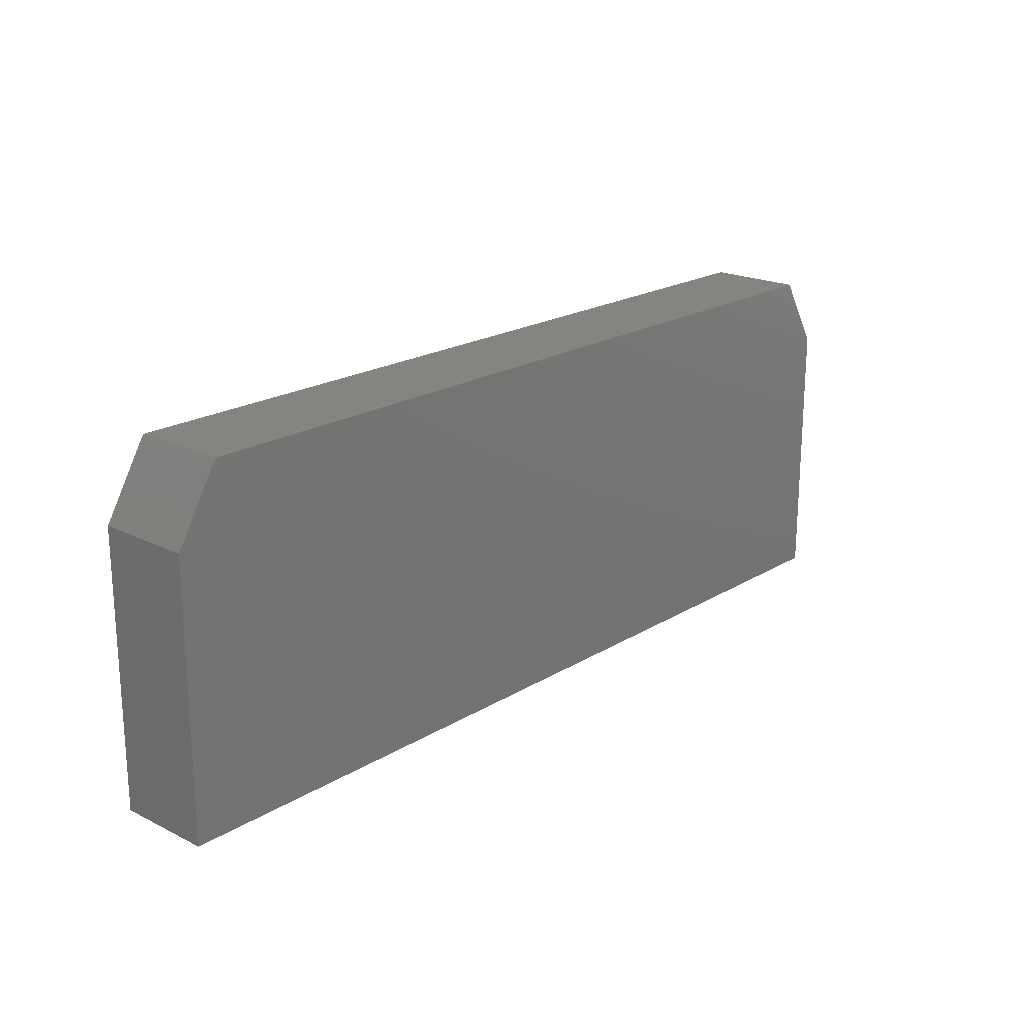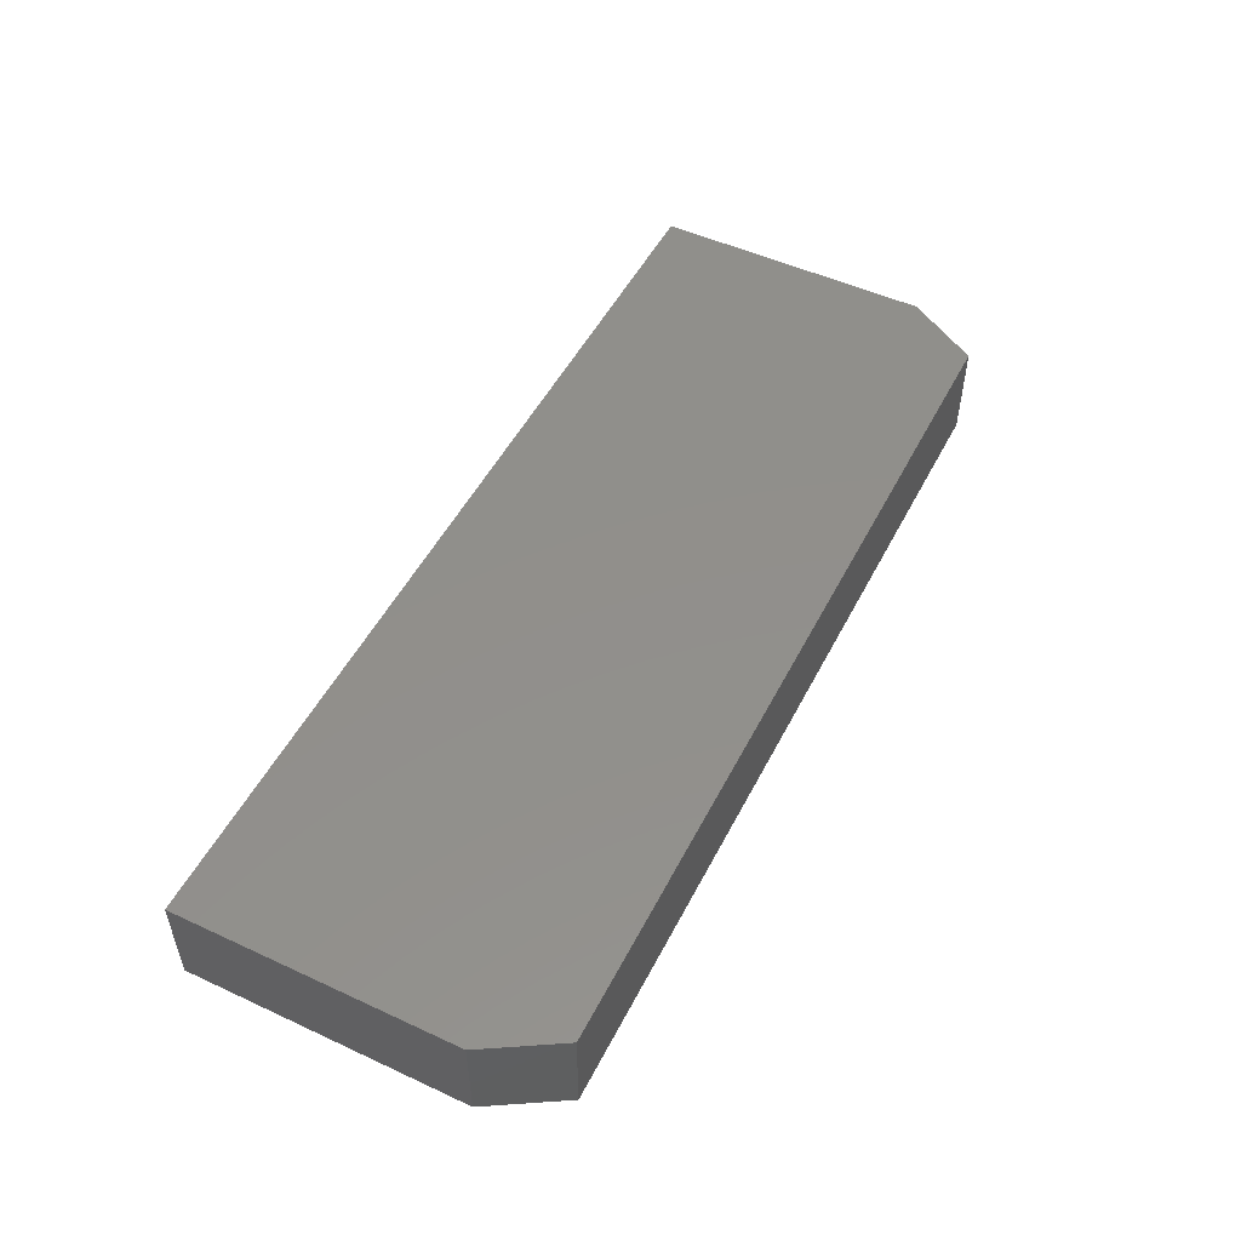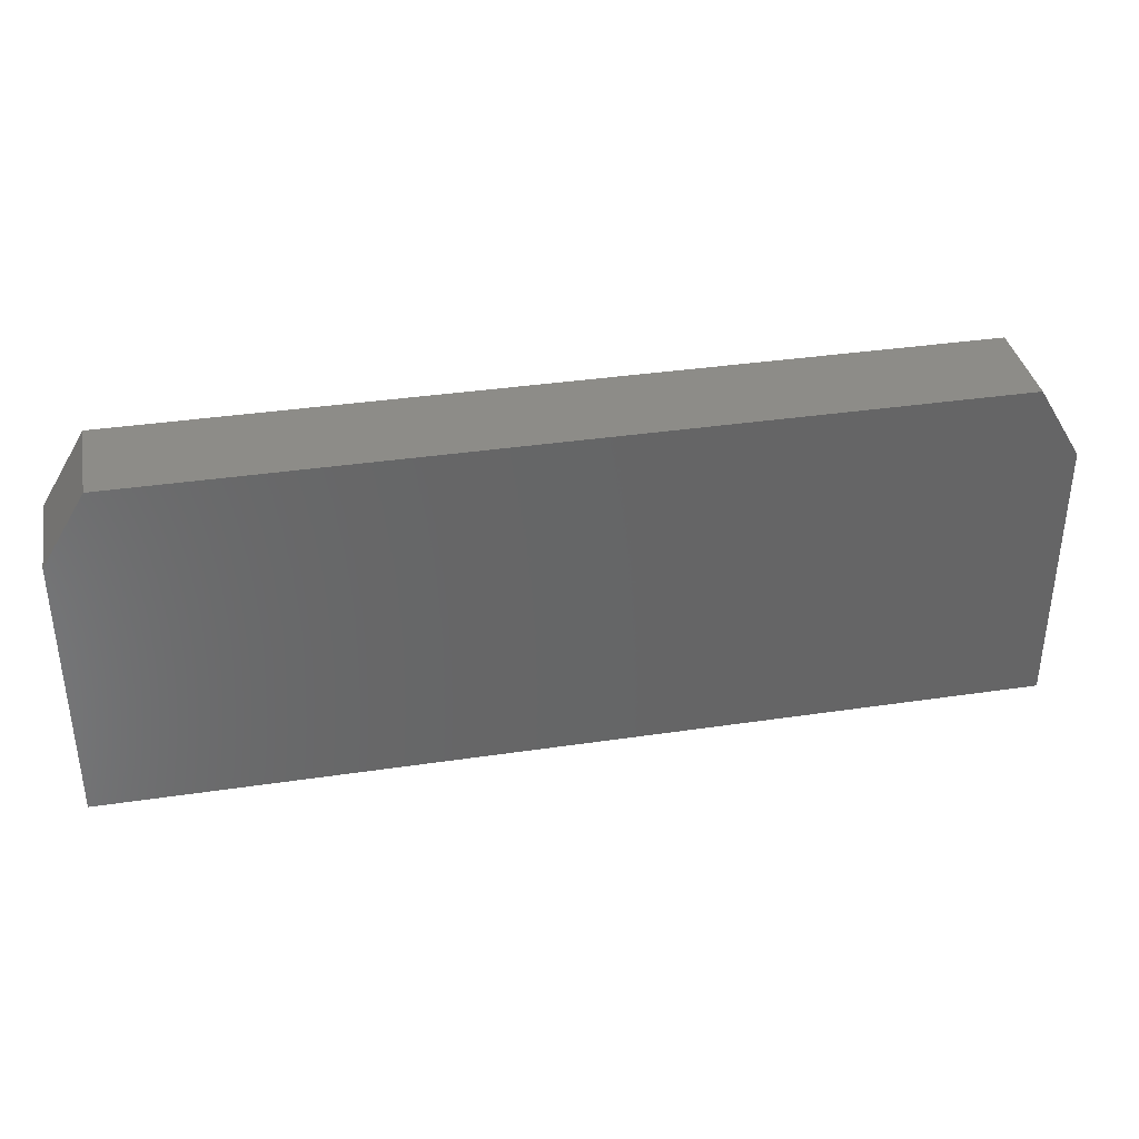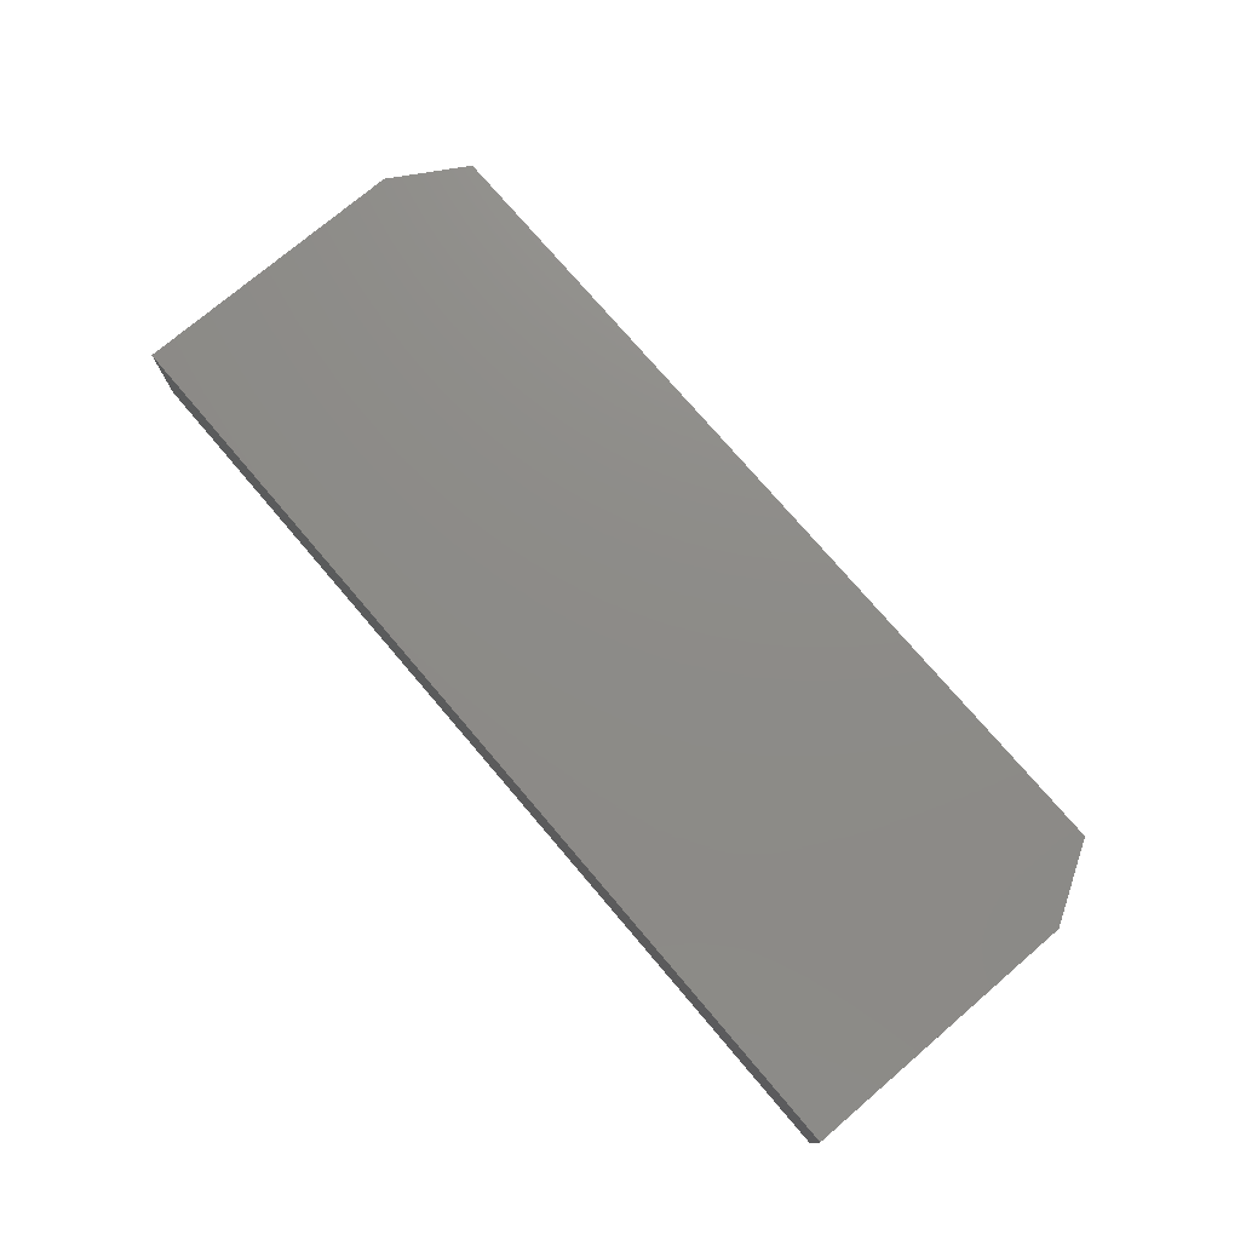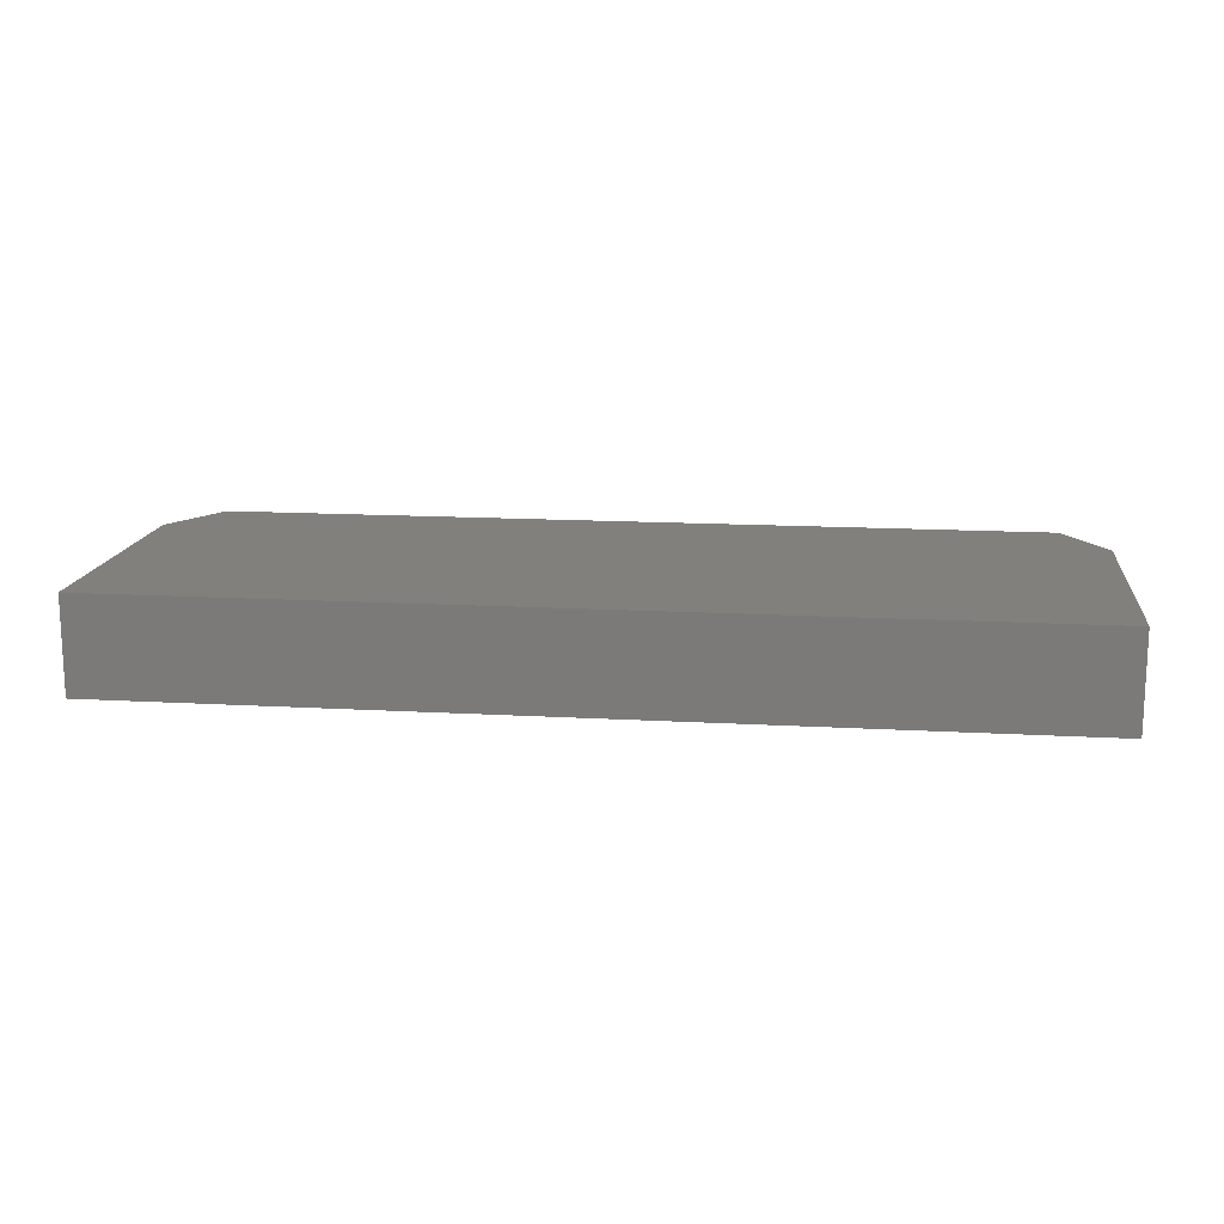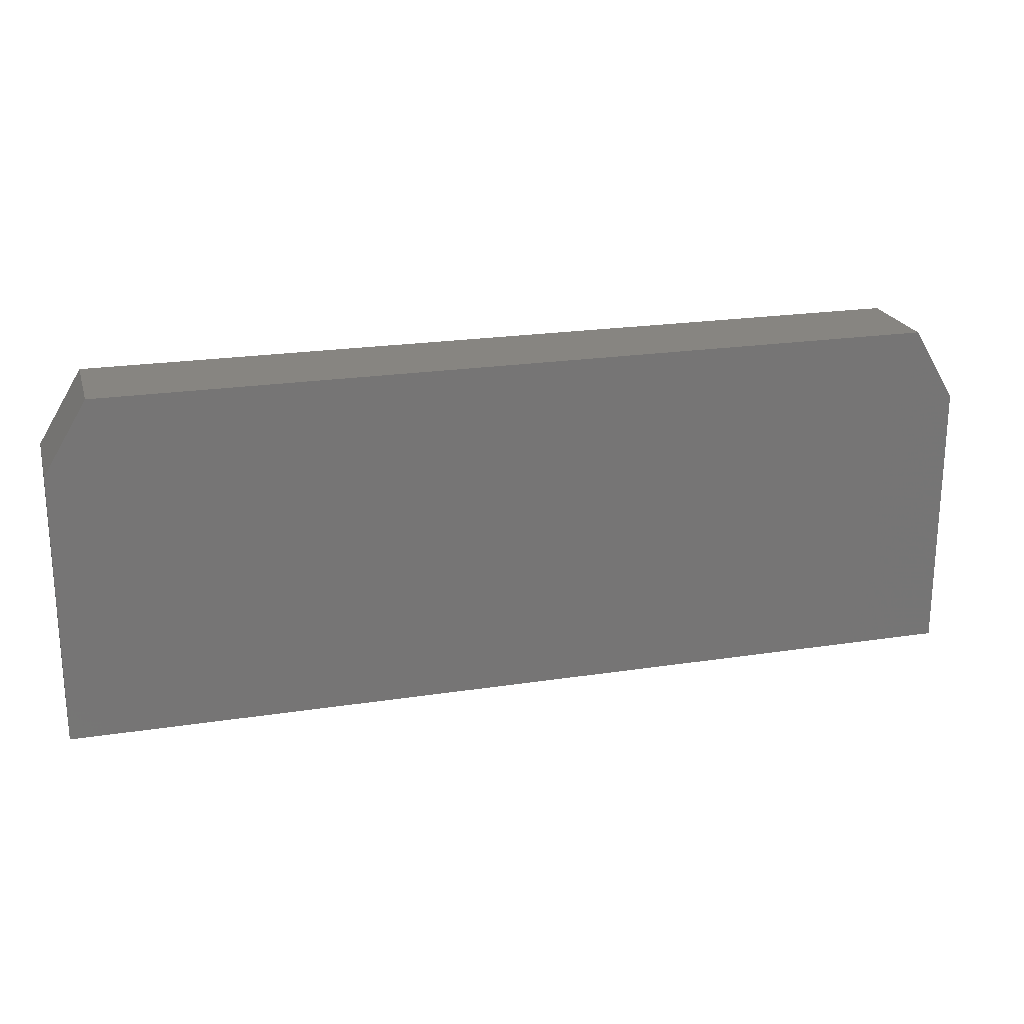
<metadata>
{"format":"stl","ext":"stl","renderer":"f3d","projection":"perspective","resolution":1024,"background":"white","views":[{"elev":20.1,"azim":132.0,"up":"+Y"},{"elev":51.0,"azim":116.7,"up":"+Z"},{"elev":36.7,"azim":169.1,"up":"+Y"},{"elev":75.3,"azim":49.6,"up":"+Z"},{"elev":14.8,"azim":7.0,"up":"+Z"},{"elev":21.7,"azim":-15.2,"up":"+Y"}]}
</metadata>
<code>
# stl→obj: 12 verts, 20 faces
v 0 28.5 0
v 4.5 36 10
v 4.5 36 0
v 0 28.5 10
v 96 28.5 10
v 91.5 36 0
v 91.5 36 10
v 96 28.5 0
v 0 0 0
v 0 0 10
v 96 0 10
v 96 0 0
f 1 2 3
f 2 1 4
f 5 6 7
f 6 5 8
f 9 4 1
f 4 9 10
f 7 11 5
f 2 11 7
f 10 2 4
f 2 10 11
f 11 8 5
f 8 11 12
f 6 2 7
f 2 6 3
f 12 6 8
f 12 3 6
f 9 3 12
f 3 9 1
f 9 11 10
f 11 9 12

</code>
